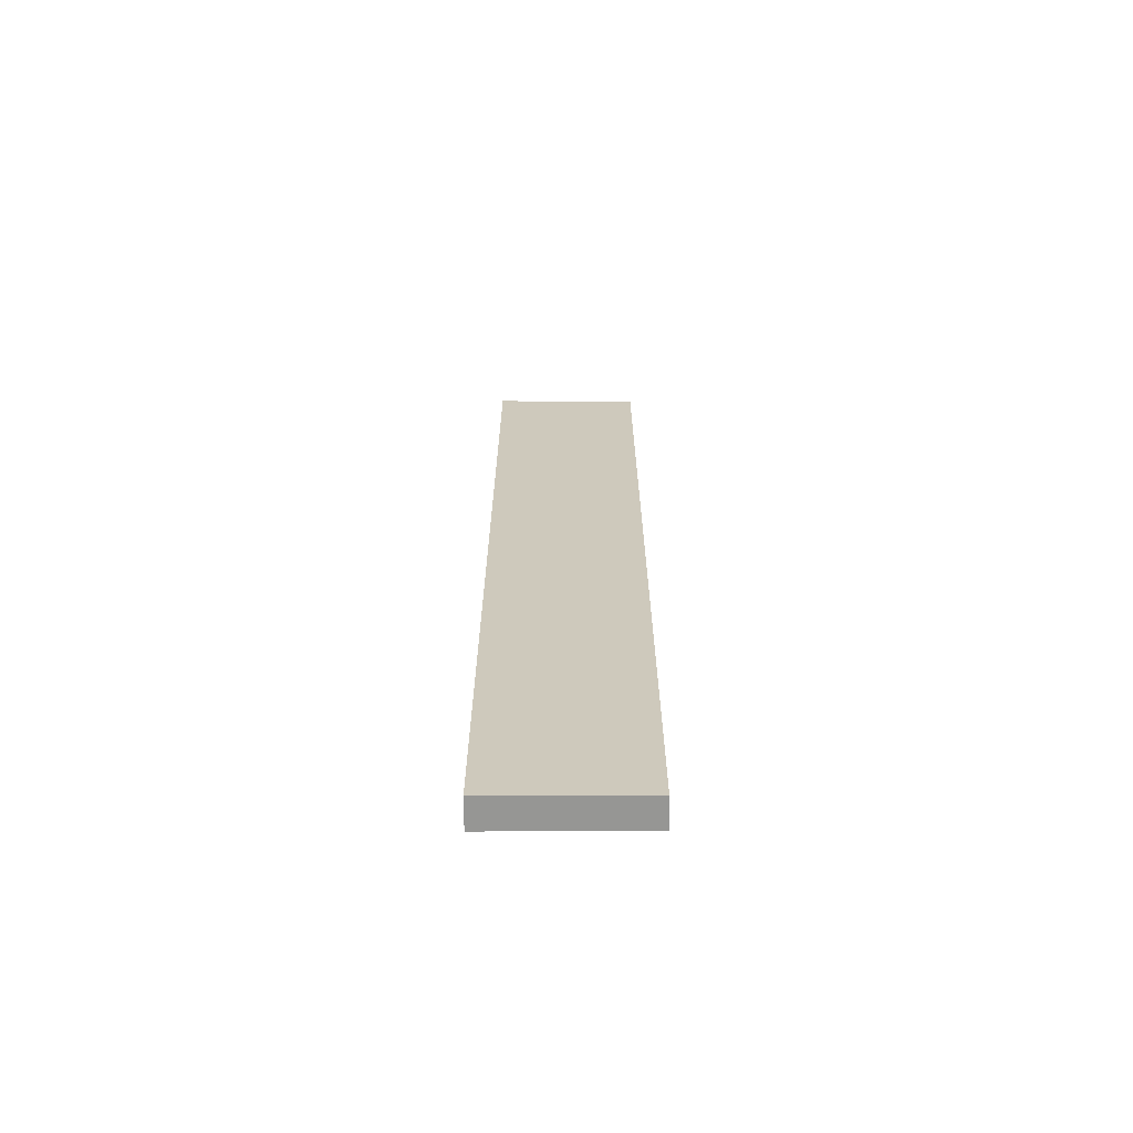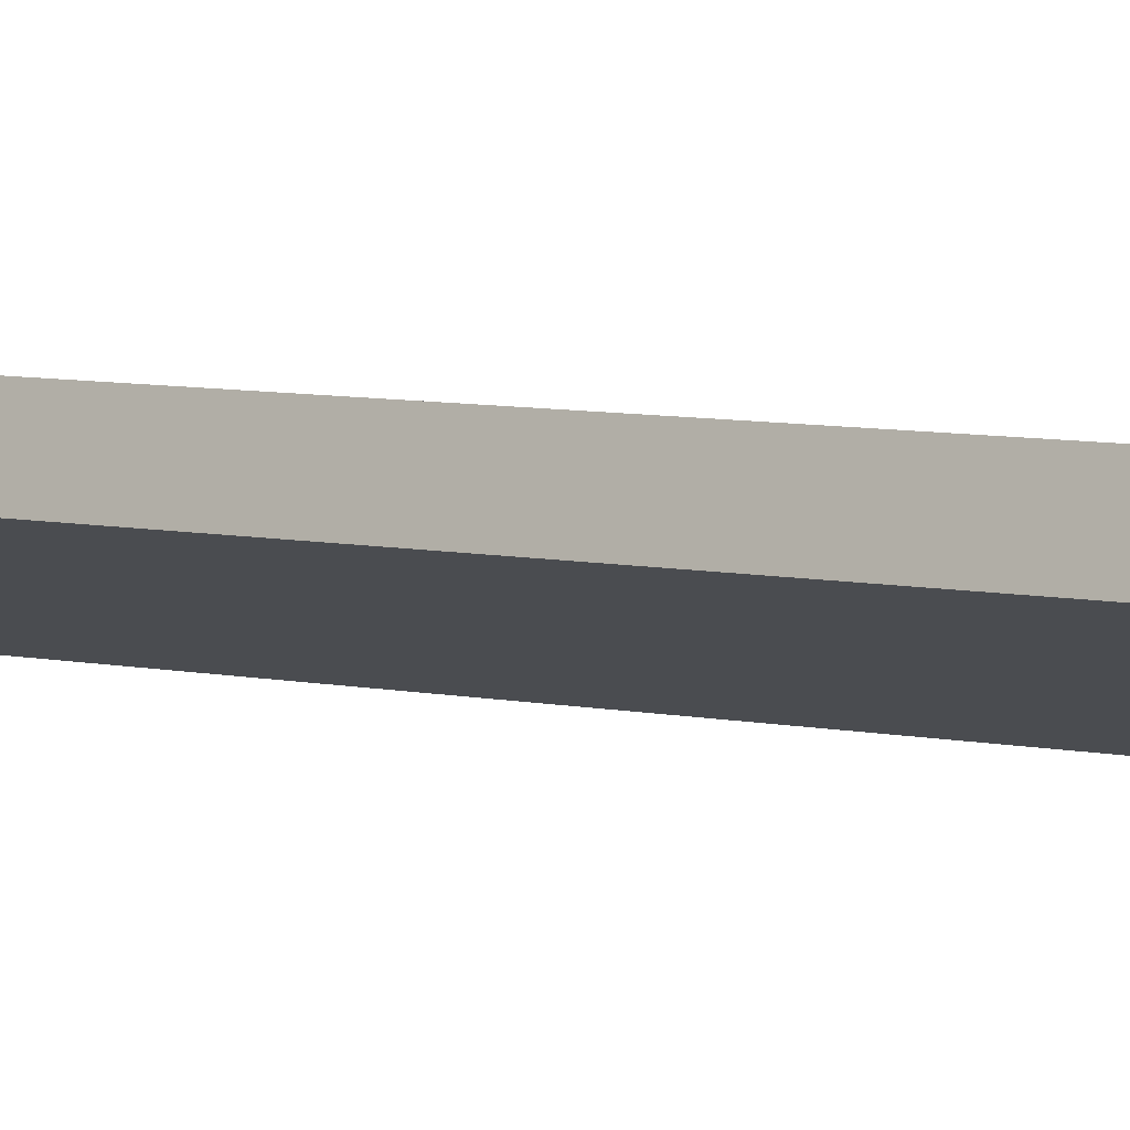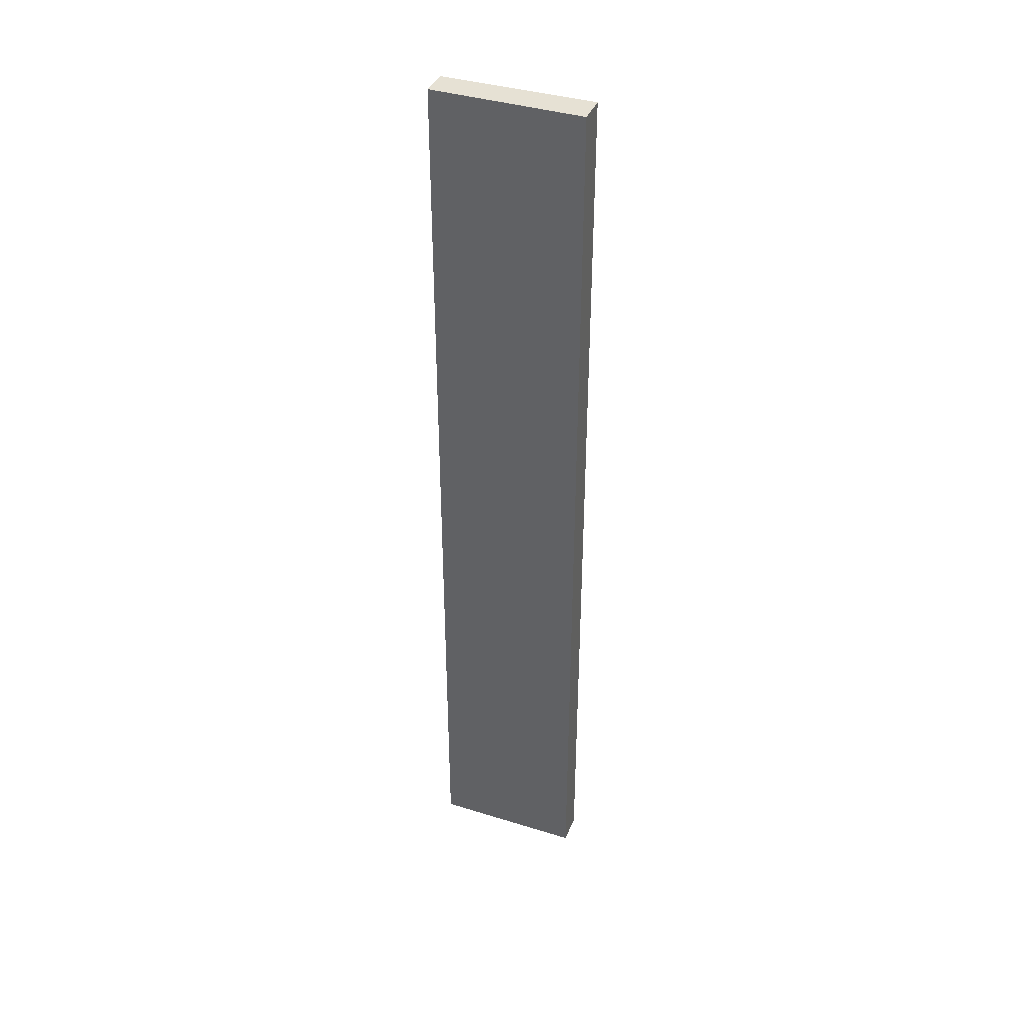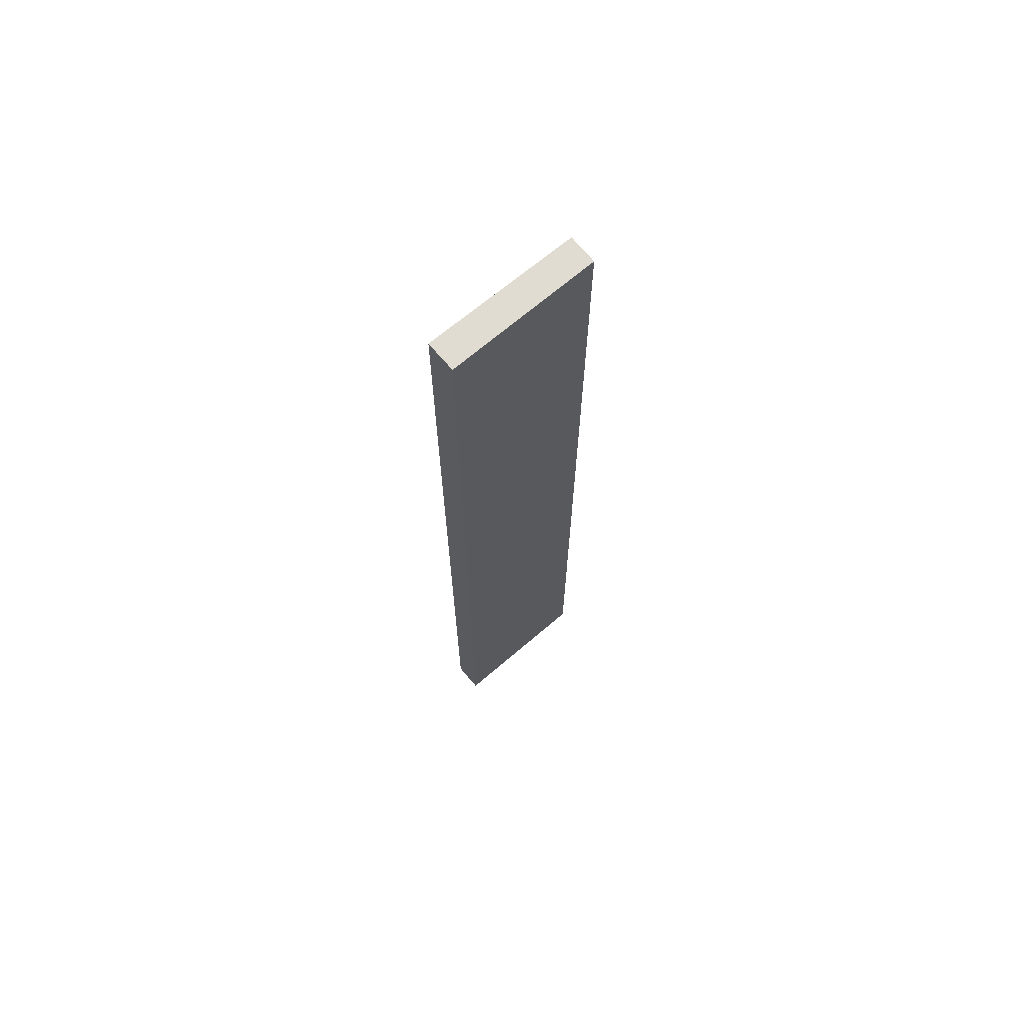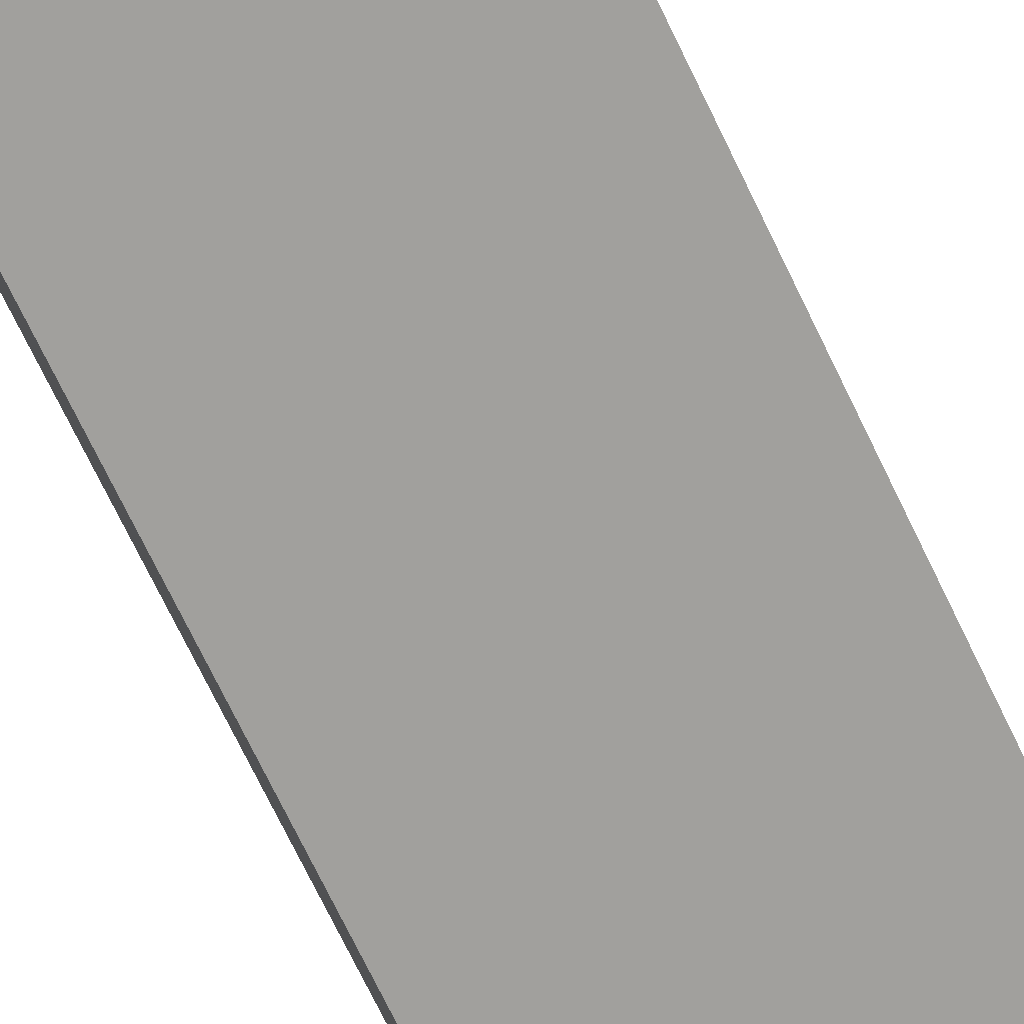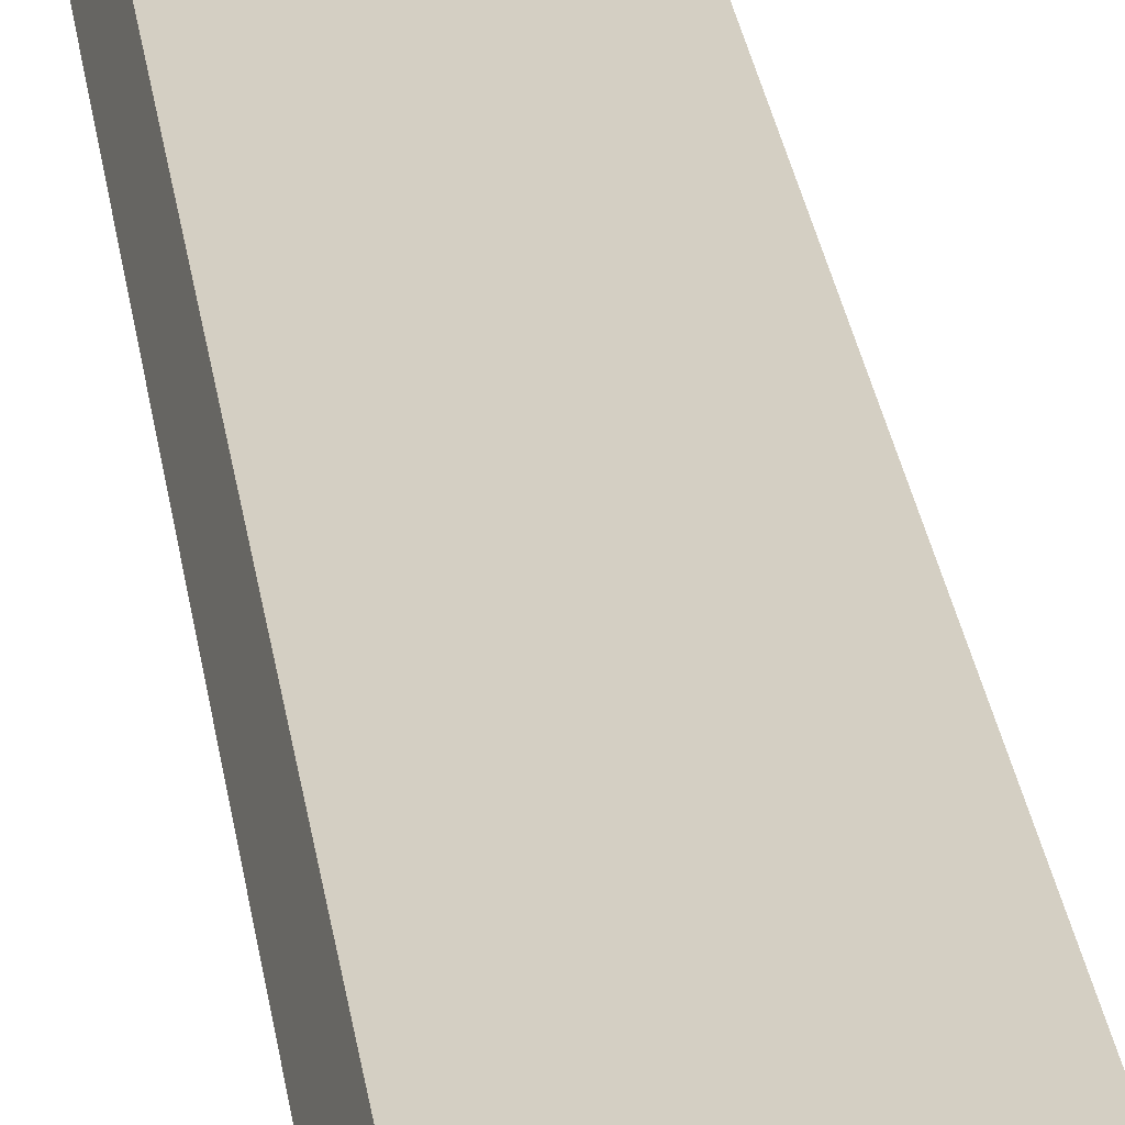
<metadata>
{"format":"obj","ext":"obj","renderer":"f3d","projection":"perspective","resolution":1024,"background":"white","views":[{"elev":-67.7,"azim":-17.4,"up":"+Y"},{"elev":4.7,"azim":132.7,"up":"+Z"},{"elev":39.2,"azim":-176.6,"up":"+Y"},{"elev":69.2,"azim":-57.7,"up":"+Y"},{"elev":-64.7,"azim":24.6,"up":"+Z"},{"elev":25.2,"azim":173.1,"up":"+Z"}]}
</metadata>
<code>
v  2.731 18.15 0.844
v  0.173 18.15 -0.551
v  0 18.15 1.111e-15
v  2.903 18.15 0.325
v  0 0 0
v  2.731 -5.168e-17 0.844
v  2.903 -1.99e-17 0.325
v  0.173 3.374e-17 -0.551
g defaultobject
f 1 2 3
f 2 1 4
f 5 1 3
f 1 5 6
f 6 4 1
f 4 6 7
f 7 2 4
f 2 7 8
f 8 3 2
f 3 8 5
f 8 6 5
f 6 8 7

</code>
